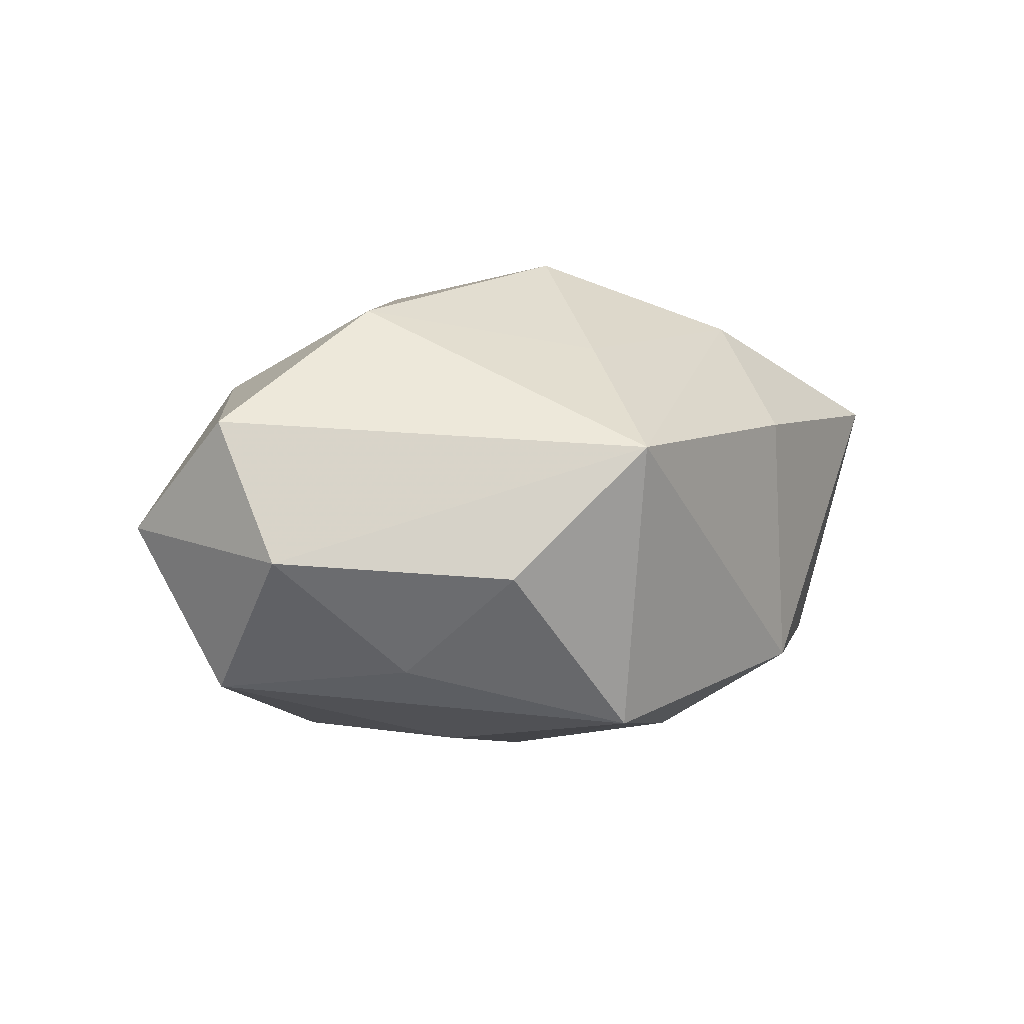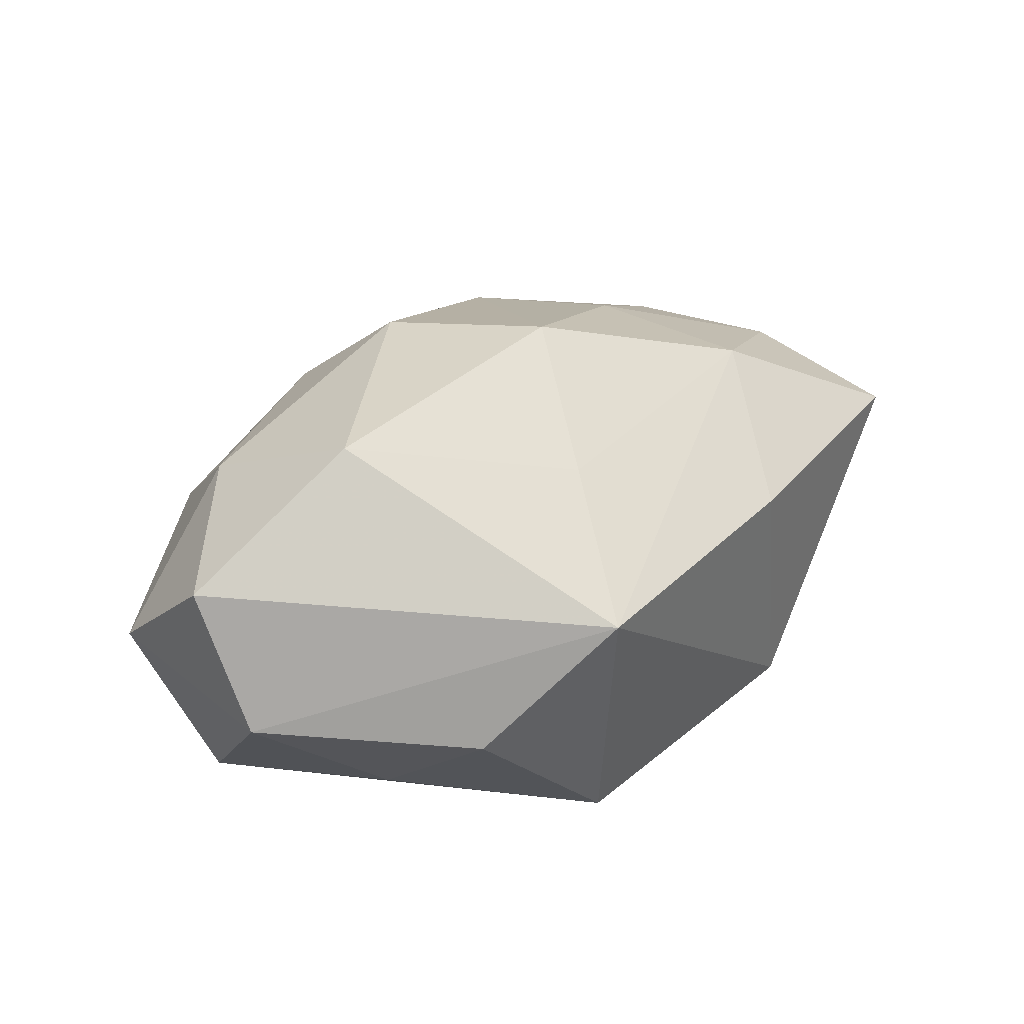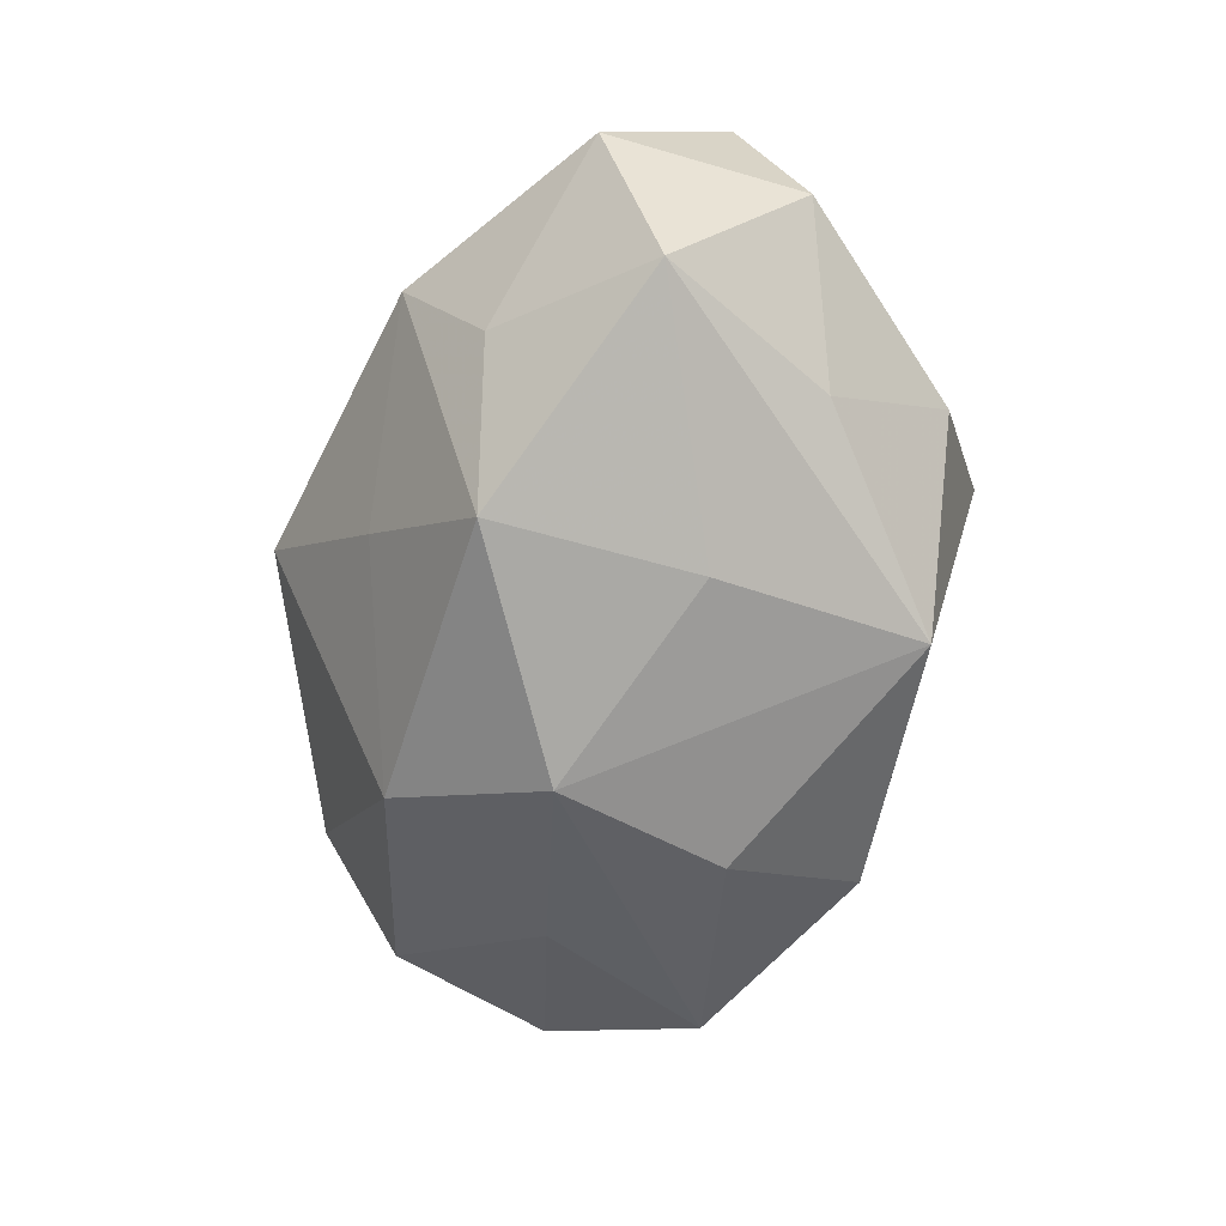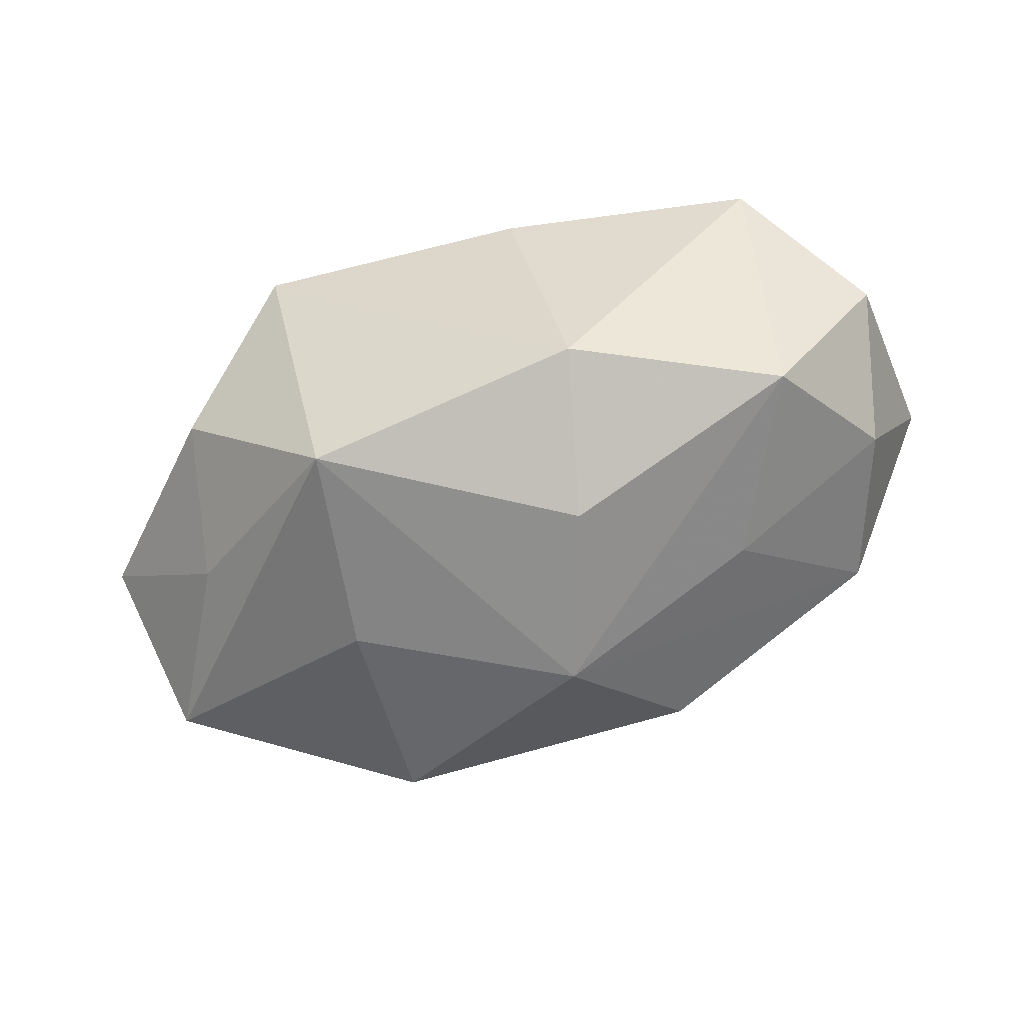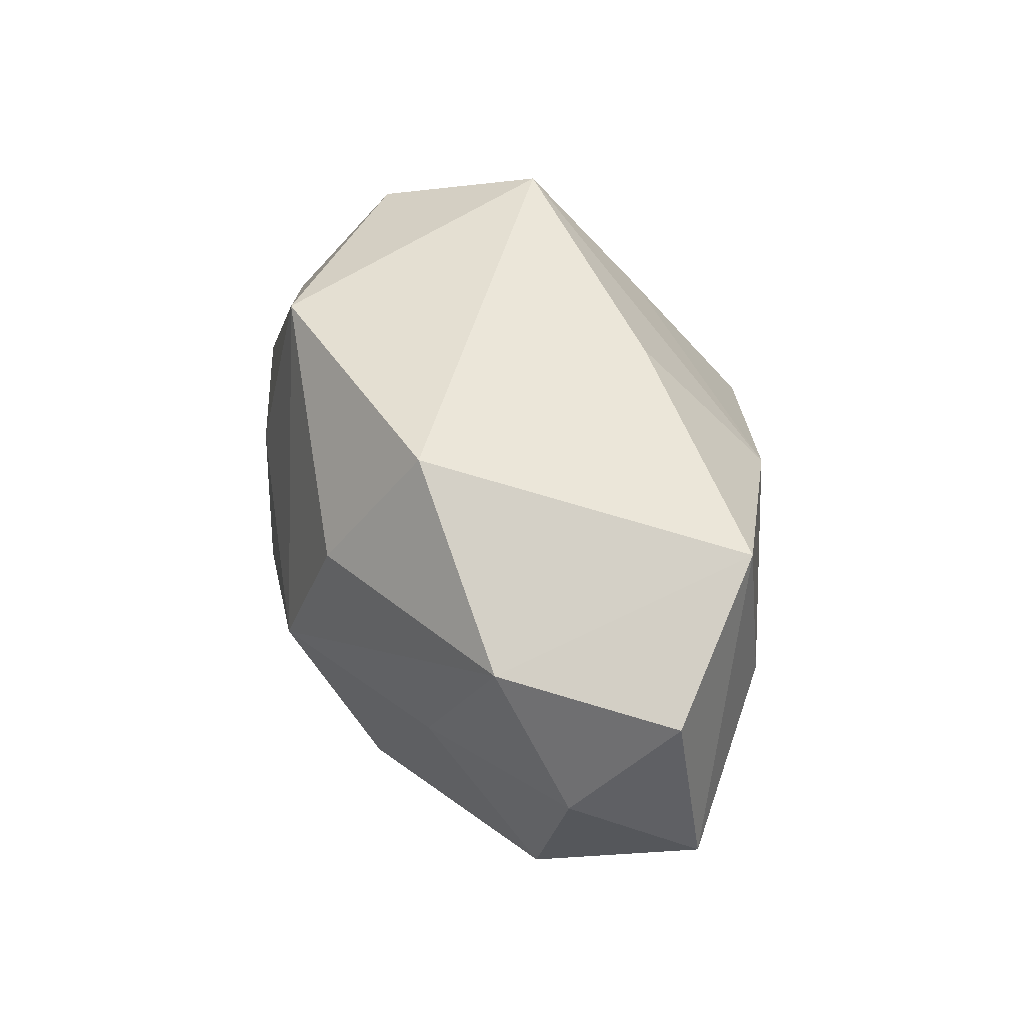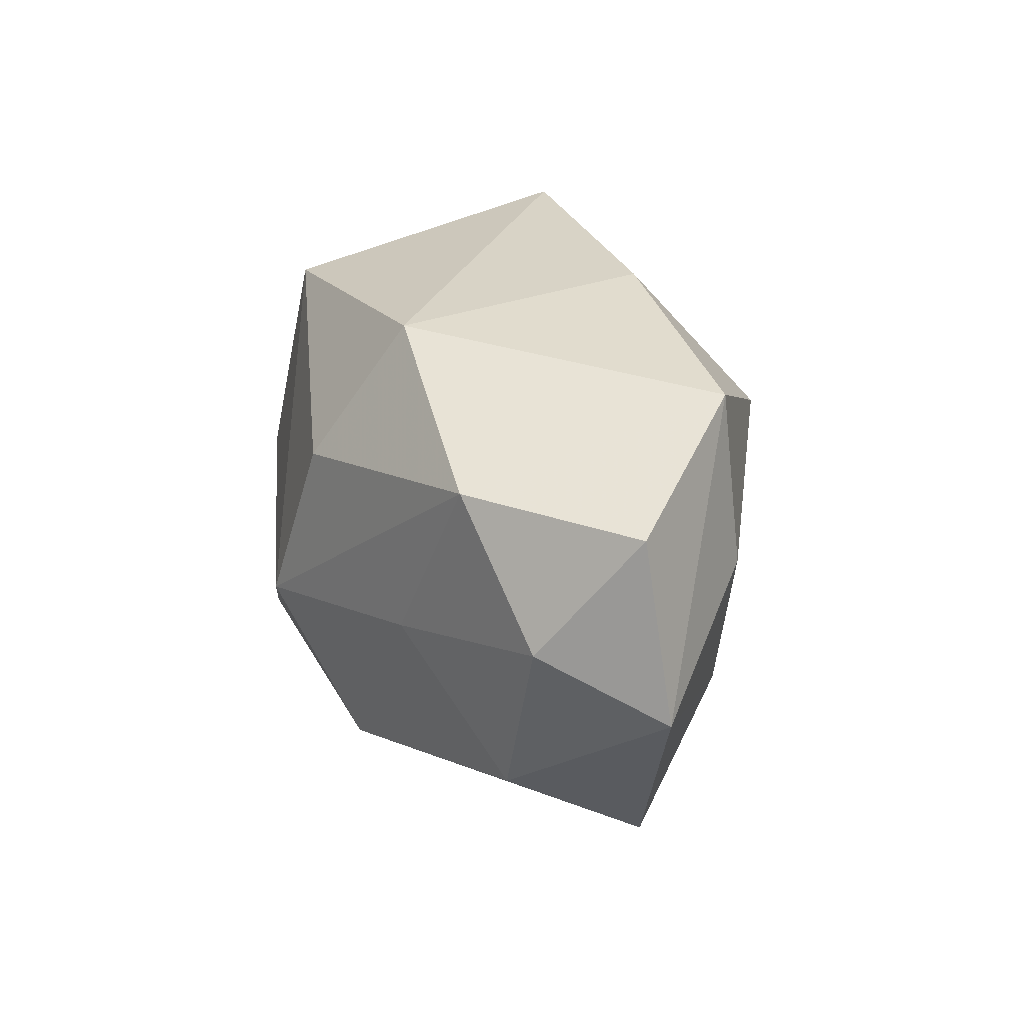
<metadata>
{"format":"obj","ext":"obj","renderer":"f3d","projection":"perspective","resolution":1024,"background":"white","views":[{"elev":2.4,"azim":134.1,"up":"+Z"},{"elev":31.4,"azim":138.8,"up":"+Z"},{"elev":-65.6,"azim":80.8,"up":"+Z"},{"elev":-55.9,"azim":-158.0,"up":"+Z"},{"elev":42.6,"azim":-109.9,"up":"+Y"},{"elev":18.2,"azim":-105.1,"up":"+Y"}]}
</metadata>
<code>
v 0.02458 0.001203 0.006031
v 0.006968 -0.01231 0.00818
v -0.02002 0.01123 0.006486
v -0.02539 -0.004716 0.002053
v 0.01582 -0.00971 -0.005092
v -0.01946 0.001812 0.007691
v 0.004426 -0.01393 -0.004927
v -0.01948 -0.009536 -0.005102
v 0.02491 -0.005696 8.712e-05
v -0.006305 -0.01116 0.009648
v 0.00521 -0.005708 0.01363
v -0.01419 -0.002113 -0.009642
v -0.01004 0.007934 0.01185
v 0.004621 0.01025 0.01021
v -0.0174 -0.01438 0.003171
v -0.0232 -0.000955 -0.004705
v 0.008124 0.002285 -0.01266
v -0.008782 -0.0019 0.01165
v 0.02394 0.004887 -0.001464
v -0.0007873 -0.01905 0.003175
v 0.005628 0.01357 -0.01095
v 0.001325 0.00345 0.01547
v -0.01639 -0.006104 0.00763
v -0.006532 0.01487 0.005854
v -0.01975 0.00692 -0.007637
v 0.01612 0.006813 -0.007735
v 0.01734 -0.006589 0.00799
v 0.01508 0.002655 0.01226
v 0.01493 -0.0141 0.00177
v -0.02534 0.005498 0.0005151
v -0.00936 0.01336 -0.008172
v 0.007984 0.01721 0.004661
v 0.01454 0.01354 -0.00237
v -0.006969 0.005786 -0.01295
v -0.003093 -0.003316 -0.01473
v -0.007009 -0.01126 -0.01067
v 0.02191 -0.002108 -0.008759
v 0.009408 -0.008827 -0.0127
f 22 11 28
f 19 9 37
f 15 36 20
f 13 3 6
f 37 9 5
f 9 29 5
f 2 11 20
f 20 29 2
f 28 11 27
f 27 29 9
f 11 2 27
f 27 2 29
f 37 21 26
f 26 19 37
f 33 21 32
f 32 19 33
f 33 26 21
f 19 26 33
f 9 19 1
f 28 27 1
f 1 27 9
f 1 32 28
f 1 19 32
f 20 11 10
f 10 15 20
f 11 22 10
f 6 3 4
f 17 21 37
f 24 13 32
f 3 13 24
f 32 13 14
f 14 13 22
f 28 32 14
f 14 22 28
f 38 5 29
f 37 5 38
f 38 17 37
f 18 10 22
f 18 13 6
f 22 13 18
f 30 3 25
f 30 4 3
f 36 15 8
f 15 4 8
f 35 34 21
f 21 17 35
f 17 38 35
f 35 38 36
f 36 8 35
f 35 8 12
f 25 34 35
f 35 12 25
f 3 24 31
f 25 3 31
f 32 21 31
f 31 24 32
f 31 34 25
f 21 34 31
f 7 29 20
f 7 38 29
f 20 36 7
f 36 38 7
f 15 10 23
f 10 18 23
f 23 18 6
f 6 4 23
f 23 4 15
f 16 30 25
f 4 30 16
f 16 8 4
f 25 12 16
f 12 8 16

</code>
